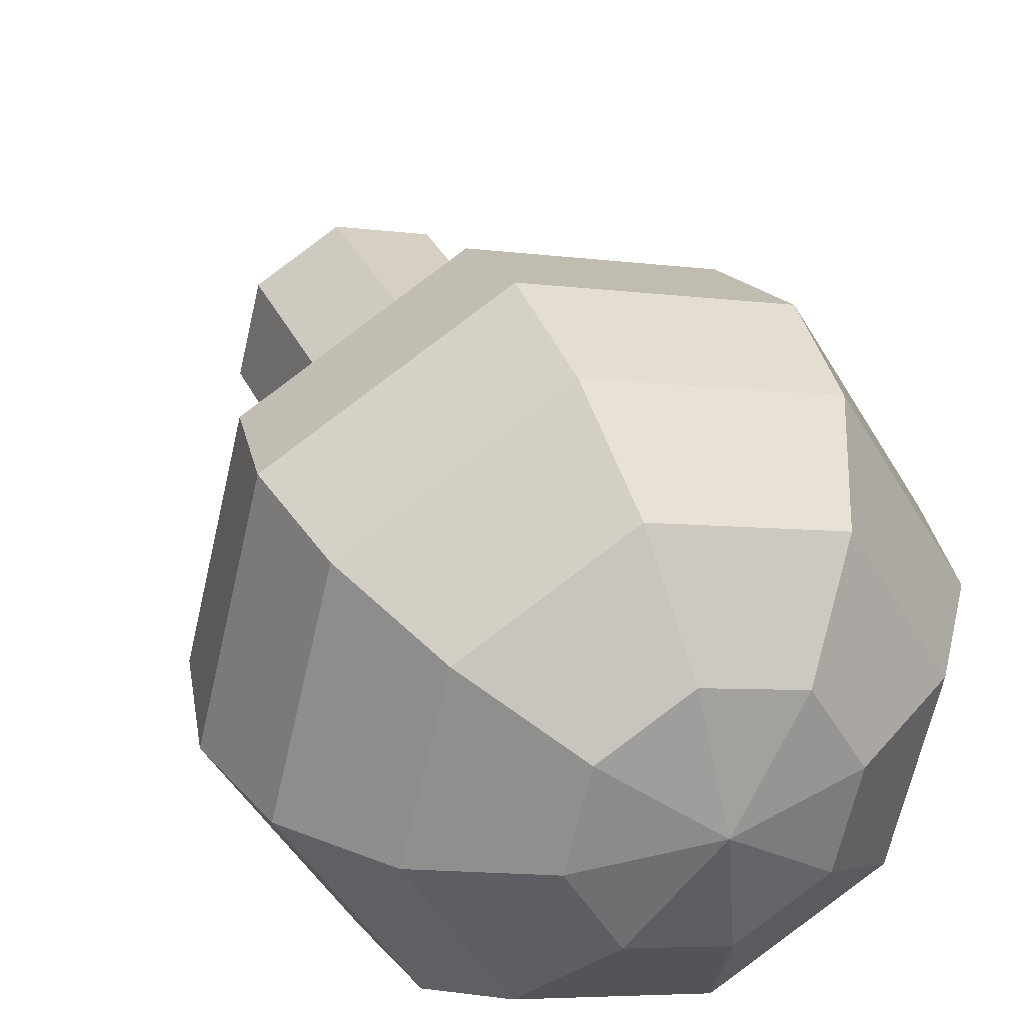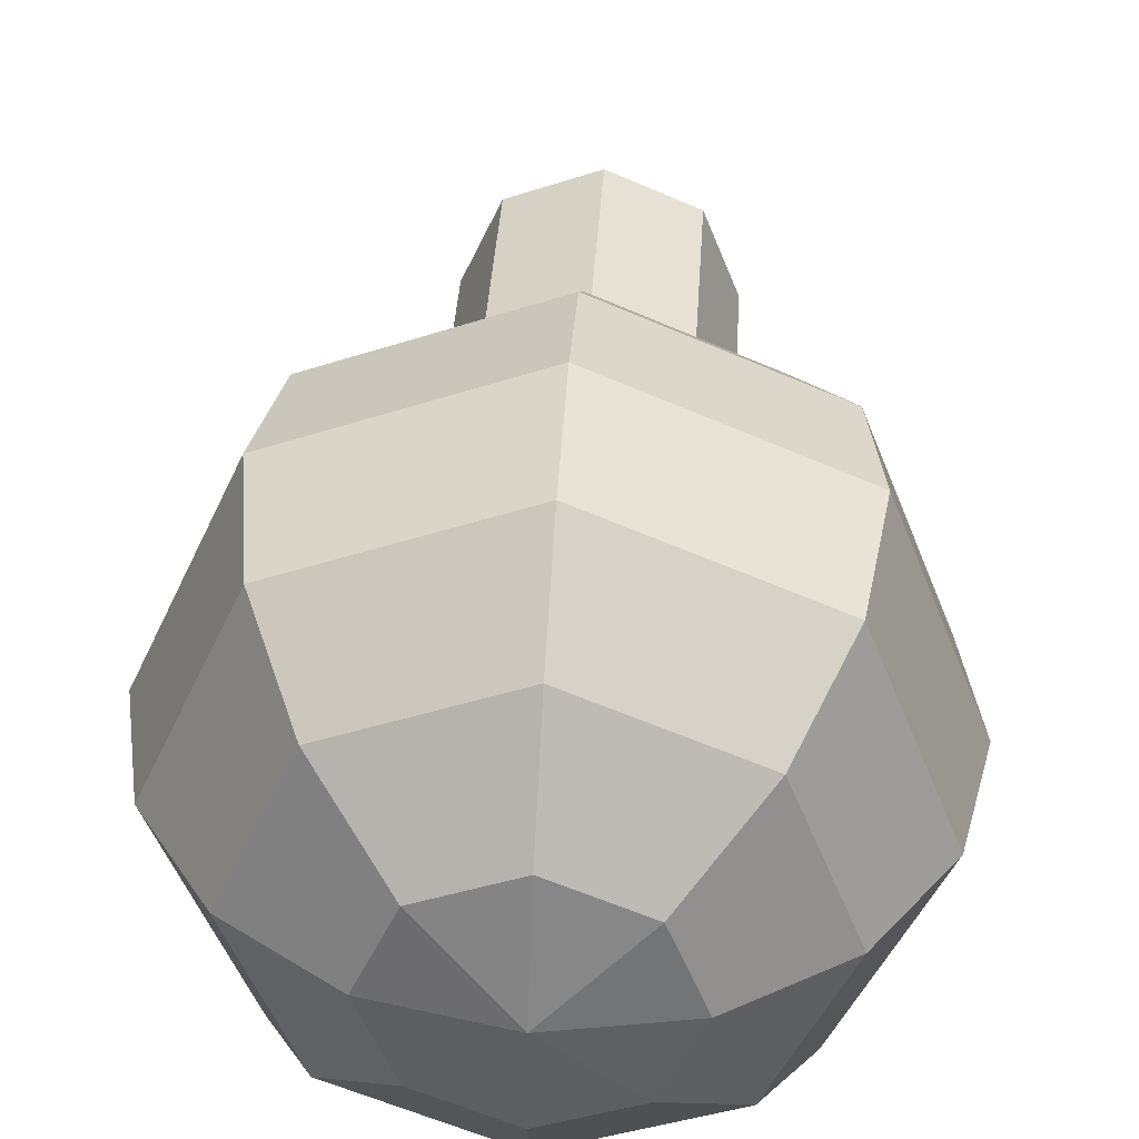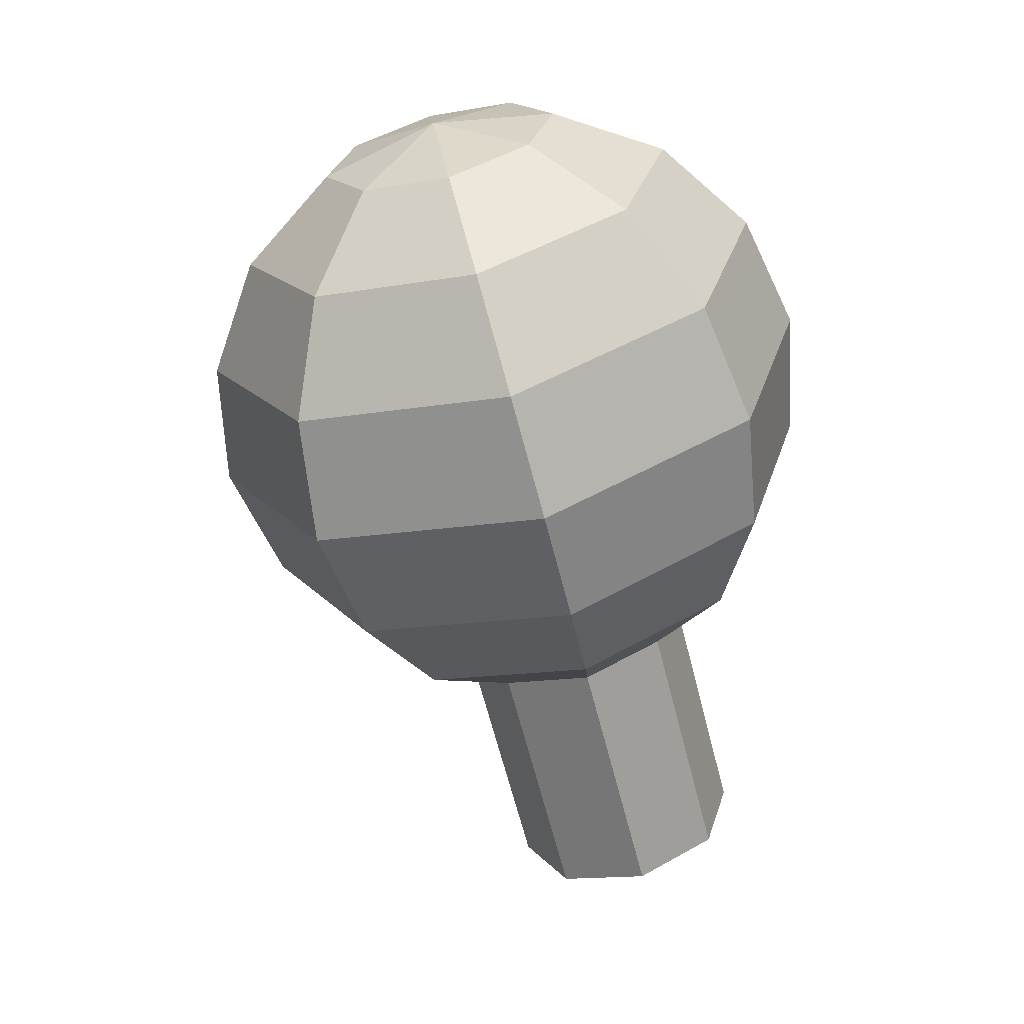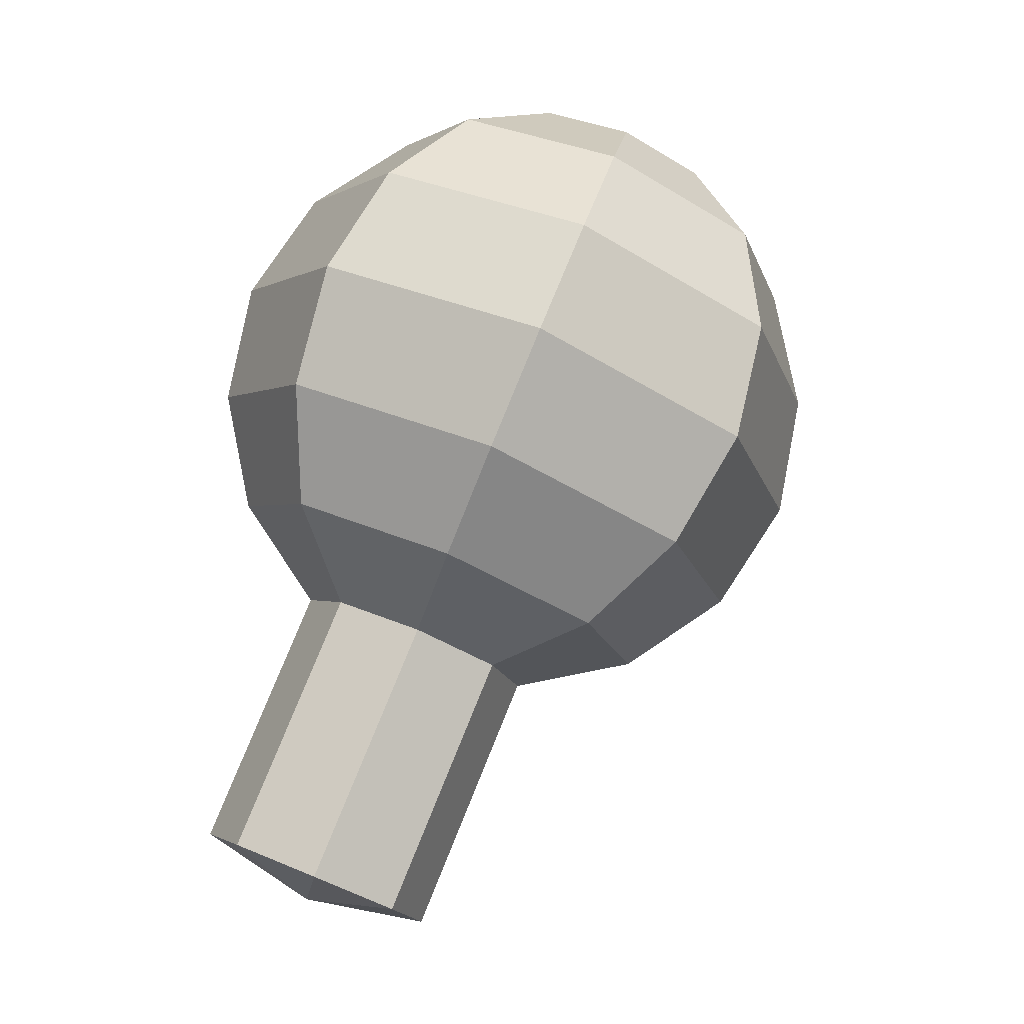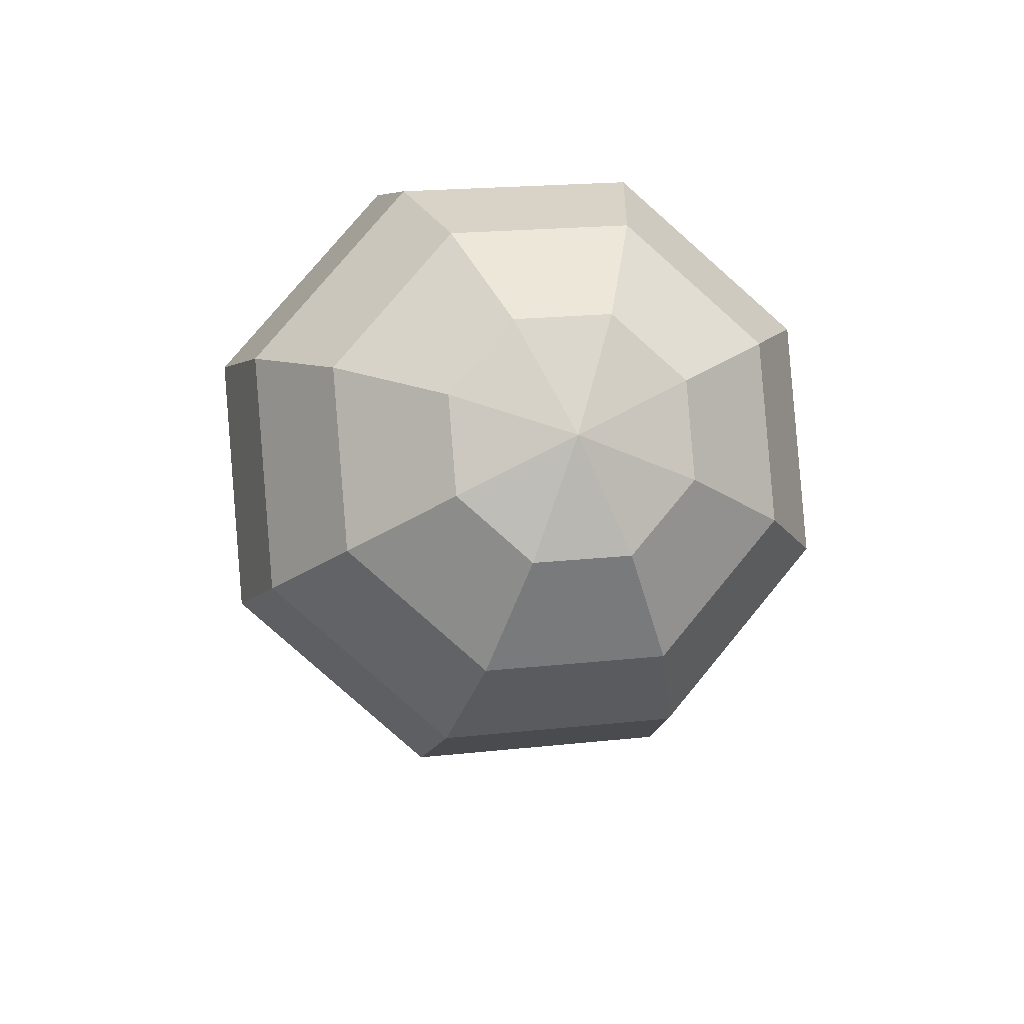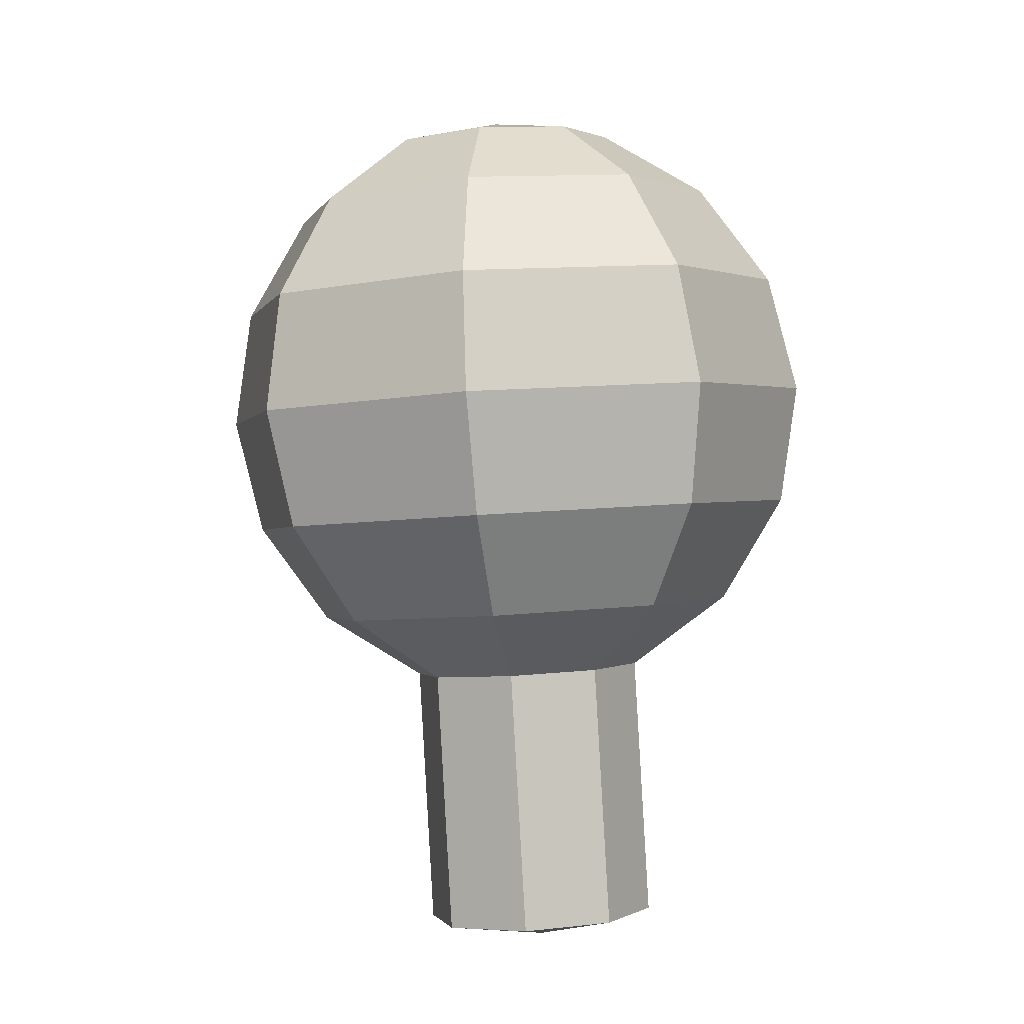
<metadata>
{"format":"obj","ext":"obj","renderer":"f3d","projection":"perspective","resolution":1024,"background":"white","views":[{"elev":53.3,"azim":-22.1,"up":"+Y"},{"elev":60.9,"azim":3.8,"up":"+Y"},{"elev":8.8,"azim":-139.2,"up":"+Z"},{"elev":-9.9,"azim":85.8,"up":"+Z"},{"elev":66.2,"azim":151.0,"up":"+Z"},{"elev":-22.5,"azim":-171.3,"up":"+Z"}]}
</metadata>
<code>
g pSphere7
v 8.81e-11 0.007837 0.0293
v 8.81e-11 0.01165 0.02857
v 0.002692 0.00887 0.02888
v -0.002692 0.00887 0.02888
v 8.81e-11 0.01165 0.02857
v 8.81e-11 0.007837 0.0293
v -0.003808 0.01136 0.02786
v 8.81e-11 0.01165 0.02857
v -0.002692 0.00887 0.02888
v -0.002692 0.01386 0.02685
v 8.81e-11 0.01165 0.02857
v -0.003808 0.01136 0.02786
v 8.81e-11 0.01489 0.02643
v 8.81e-11 0.01165 0.02857
v -0.002692 0.01386 0.02685
v 0.002692 0.01386 0.02685
v 8.81e-11 0.01165 0.02857
v 8.81e-11 0.01489 0.02643
v 0.003808 0.01136 0.02786
v 8.81e-11 0.01165 0.02857
v 0.002692 0.01386 0.02685
v 0.002692 0.00887 0.02888
v 8.81e-11 0.01165 0.02857
v 0.003808 0.01136 0.02786
v 0.002692 -0.001289 0.00397
v 8.81e-11 0.0009183 0.002252
v 8.81e-11 -0.002321 0.004391
v 8.81e-11 -0.002321 0.004391
v 8.81e-11 0.0009183 0.002252
v -0.002692 -0.001289 0.00397
v -0.002692 -0.001289 0.00397
v 8.81e-11 0.0009183 0.002252
v -0.003808 0.001204 0.002953
v -0.003808 0.001204 0.002953
v 8.81e-11 0.0009183 0.002252
v -0.002692 0.003697 0.001937
v -0.002692 0.003697 0.001937
v 8.81e-11 0.0009183 0.002252
v 8.81e-11 0.00473 0.001515
v 8.81e-11 0.00473 0.001515
v 8.81e-11 0.0009183 0.002252
v 0.002692 0.003697 0.001937
v 0.002692 0.003697 0.001937
v 8.81e-11 0.0009183 0.002252
v 0.003808 0.001204 0.002953
v 0.003808 0.001204 0.002953
v 8.81e-11 0.0009183 0.002252
v 0.002692 -0.001289 0.00397
v 0.002692 0.00887 0.02888
v 0.004975 0.005942 0.02775
v 8.81e-11 0.004034 0.02852
v 8.81e-11 0.007837 0.0293
v 8.81e-11 0.007837 0.0293
v 8.81e-11 0.004034 0.02852
v -0.004975 0.005942 0.02775
v -0.002692 0.00887 0.02888
v -0.002692 0.00887 0.02888
v -0.004975 0.005942 0.02775
v -0.007035 0.01055 0.02587
v -0.003808 0.01136 0.02786
v -0.003808 0.01136 0.02786
v -0.007035 0.01055 0.02587
v -0.004975 0.01515 0.02399
v -0.002692 0.01386 0.02685
v -0.002692 0.01386 0.02685
v -0.004975 0.01515 0.02399
v 8.81e-11 0.01706 0.02321
v 8.81e-11 0.01489 0.02643
v 8.81e-11 0.01489 0.02643
v 8.81e-11 0.01706 0.02321
v 0.004975 0.01515 0.02399
v 0.002692 0.01386 0.02685
v 0.002692 0.01386 0.02685
v 0.004975 0.01515 0.02399
v 0.007035 0.01055 0.02587
v 0.003808 0.01136 0.02786
v 0.003808 0.01136 0.02786
v 0.007035 0.01055 0.02587
v 0.004975 0.005942 0.02775
v 0.002692 0.00887 0.02888
v 0.004975 0.005942 0.02775
v 0.0065 0.003311 0.02533
v 8.81e-11 0.0008177 0.02635
v 8.81e-11 0.004034 0.02852
v 8.81e-11 0.004034 0.02852
v 8.81e-11 0.0008177 0.02635
v -0.0065 0.003311 0.02533
v -0.004975 0.005942 0.02775
v -0.004975 0.005942 0.02775
v -0.0065 0.003311 0.02533
v -0.009192 0.009329 0.02288
v -0.007035 0.01055 0.02587
v -0.007035 0.01055 0.02587
v -0.009192 0.009329 0.02288
v -0.0065 0.01535 0.02042
v -0.004975 0.01515 0.02399
v -0.004975 0.01515 0.02399
v -0.0065 0.01535 0.02042
v 8.81e-11 0.01784 0.01941
v 8.81e-11 0.01706 0.02321
v 8.81e-11 0.01706 0.02321
v 8.81e-11 0.01784 0.01941
v 0.0065 0.01535 0.02042
v 0.004975 0.01515 0.02399
v 0.004975 0.01515 0.02399
v 0.0065 0.01535 0.02042
v 0.009192 0.009329 0.02288
v 0.007035 0.01055 0.02587
v 0.007035 0.01055 0.02587
v 0.009192 0.009329 0.02288
v 0.0065 0.003311 0.02533
v 0.004975 0.005942 0.02775
v 0.0065 0.003311 0.02533
v 0.007035 0.001377 0.02201
v 8.81e-11 -0.001321 0.02311
v 8.81e-11 0.0008177 0.02635
v 8.81e-11 0.0008177 0.02635
v 8.81e-11 -0.001321 0.02311
v -0.007035 0.001377 0.02201
v -0.0065 0.003311 0.02533
v -0.0065 0.003311 0.02533
v -0.007035 0.001377 0.02201
v -0.00995 0.007892 0.01935
v -0.009192 0.009329 0.02288
v -0.009192 0.009329 0.02288
v -0.00995 0.007892 0.01935
v -0.007035 0.01441 0.0167
v -0.0065 0.01535 0.02042
v -0.0065 0.01535 0.02042
v -0.007035 0.01441 0.0167
v 8.81e-11 0.0171 0.0156
v 8.81e-11 0.01784 0.01941
v 8.81e-11 0.01784 0.01941
v 8.81e-11 0.0171 0.0156
v 0.007035 0.01441 0.0167
v 0.0065 0.01535 0.02042
v 0.0065 0.01535 0.02042
v 0.007035 0.01441 0.0167
v 0.00995 0.007892 0.01935
v 0.009192 0.009329 0.02288
v 0.009192 0.009329 0.02288
v 0.00995 0.007892 0.01935
v 0.007035 0.001377 0.02201
v 0.0065 0.003311 0.02533
v 0.007035 0.001377 0.02201
v 0.0065 0.0004353 0.01828
v 8.81e-11 -0.002058 0.0193
v 8.81e-11 -0.001321 0.02311
v 8.81e-11 -0.001321 0.02311
v 8.81e-11 -0.002058 0.0193
v -0.0065 0.0004353 0.01828
v -0.007035 0.001377 0.02201
v -0.007035 0.001377 0.02201
v -0.0065 0.0004353 0.01828
v -0.009192 0.006454 0.01583
v -0.00995 0.007892 0.01935
v -0.00995 0.007892 0.01935
v -0.009192 0.006454 0.01583
v -0.0065 0.01247 0.01337
v -0.007035 0.01441 0.0167
v -0.007035 0.01441 0.0167
v -0.0065 0.01247 0.01337
v 8.81e-11 0.01497 0.01236
v 8.81e-11 0.0171 0.0156
v 8.81e-11 0.0171 0.0156
v 8.81e-11 0.01497 0.01236
v 0.0065 0.01247 0.01337
v 0.007035 0.01441 0.0167
v 0.007035 0.01441 0.0167
v 0.0065 0.01247 0.01337
v 0.009192 0.006454 0.01583
v 0.00995 0.007892 0.01935
v 0.00995 0.007892 0.01935
v 0.009192 0.006454 0.01583
v 0.0065 0.0004353 0.01828
v 0.007035 0.001377 0.02201
v 0.0065 0.0004353 0.01828
v 0.004975 0.0006287 0.01472
v 8.81e-11 -0.001279 0.01549
v 8.81e-11 -0.002058 0.0193
v 8.81e-11 -0.002058 0.0193
v 8.81e-11 -0.001279 0.01549
v -0.004975 0.0006287 0.01472
v -0.0065 0.0004353 0.01828
v -0.0065 0.0004353 0.01828
v -0.004975 0.0006287 0.01472
v -0.007035 0.005235 0.01284
v -0.009192 0.006454 0.01583
v -0.009192 0.006454 0.01583
v -0.007035 0.005235 0.01284
v -0.004975 0.009842 0.01096
v -0.0065 0.01247 0.01337
v -0.0065 0.01247 0.01337
v -0.004975 0.009842 0.01096
v 8.81e-11 0.01175 0.01018
v 8.81e-11 0.01497 0.01236
v 8.81e-11 0.01497 0.01236
v 8.81e-11 0.01175 0.01018
v 0.004975 0.009842 0.01096
v 0.0065 0.01247 0.01337
v 0.0065 0.01247 0.01337
v 0.004975 0.009842 0.01096
v 0.007035 0.005235 0.01284
v 0.009192 0.006454 0.01583
v 0.009192 0.006454 0.01583
v 0.007035 0.005235 0.01284
v 0.004975 0.0006287 0.01472
v 0.0065 0.0004353 0.01828
v 0.004975 0.0006287 0.01472
v 0.002692 0.001928 0.01186
v 8.81e-11 0.0008951 0.01228
v 8.81e-11 -0.001279 0.01549
v 8.81e-11 -0.001279 0.01549
v 8.81e-11 0.0008951 0.01228
v -0.002692 0.001928 0.01186
v -0.004975 0.0006287 0.01472
v -0.004975 0.0006287 0.01472
v -0.002692 0.001928 0.01186
v -0.003808 0.004421 0.01084
v -0.007035 0.005235 0.01284
v -0.007035 0.005235 0.01284
v -0.003808 0.004421 0.01084
v -0.002692 0.006914 0.009825
v -0.004975 0.009842 0.01096
v -0.004975 0.009842 0.01096
v -0.002692 0.006914 0.009825
v 8.81e-11 0.007947 0.009403
v 8.81e-11 0.01175 0.01018
v 8.81e-11 0.01175 0.01018
v 8.81e-11 0.007947 0.009403
v 0.002692 0.006914 0.009825
v 0.004975 0.009842 0.01096
v 0.004975 0.009842 0.01096
v 0.002692 0.006914 0.009825
v 0.003808 0.004421 0.01084
v 0.007035 0.005235 0.01284
v 0.007035 0.005235 0.01284
v 0.003808 0.004421 0.01084
v 0.002692 0.001928 0.01186
v 0.004975 0.0006287 0.01472
v 0.002692 0.001928 0.01186
v 0.002692 -0.001289 0.00397
v 8.81e-11 -0.002321 0.004391
v 8.81e-11 0.0008951 0.01228
v 8.81e-11 0.0008951 0.01228
v 8.81e-11 -0.002321 0.004391
v -0.002692 -0.001289 0.00397
v -0.002692 0.001928 0.01186
v -0.002692 0.001928 0.01186
v -0.002692 -0.001289 0.00397
v -0.003808 0.001204 0.002953
v -0.003808 0.004421 0.01084
v -0.003808 0.004421 0.01084
v -0.003808 0.001204 0.002953
v -0.002692 0.003697 0.001937
v -0.002692 0.006914 0.009825
v -0.002692 0.006914 0.009825
v -0.002692 0.003697 0.001937
v 8.81e-11 0.00473 0.001515
v 8.81e-11 0.007947 0.009403
v 8.81e-11 0.007947 0.009403
v 8.81e-11 0.00473 0.001515
v 0.002692 0.003697 0.001937
v 0.002692 0.006914 0.009825
v 0.002692 0.006914 0.009825
v 0.002692 0.003697 0.001937
v 0.003808 0.001204 0.002953
v 0.003808 0.004421 0.01084
v 0.003808 0.004421 0.01084
v 0.003808 0.001204 0.002953
v 0.002692 -0.001289 0.00397
v 0.002692 0.001928 0.01186
g pSphere7_0
f 3 2 1
f 6 5 4
f 9 8 7
f 12 11 10
f 15 14 13
f 18 17 16
f 21 20 19
f 24 23 22
f 27 26 25
f 30 29 28
f 33 32 31
f 36 35 34
f 39 38 37
f 42 41 40
f 45 44 43
f 48 47 46
f 51 50 49
f 52 51 49
f 55 54 53
f 56 55 53
f 59 58 57
f 60 59 57
f 63 62 61
f 64 63 61
f 67 66 65
f 68 67 65
f 71 70 69
f 72 71 69
f 75 74 73
f 76 75 73
f 79 78 77
f 80 79 77
f 83 82 81
f 84 83 81
f 87 86 85
f 88 87 85
f 91 90 89
f 92 91 89
f 95 94 93
f 96 95 93
f 99 98 97
f 100 99 97
f 103 102 101
f 104 103 101
f 107 106 105
f 108 107 105
f 111 110 109
f 112 111 109
f 115 114 113
f 116 115 113
f 119 118 117
f 120 119 117
f 123 122 121
f 124 123 121
f 127 126 125
f 128 127 125
f 131 130 129
f 132 131 129
f 135 134 133
f 136 135 133
f 139 138 137
f 140 139 137
f 143 142 141
f 144 143 141
f 147 146 145
f 148 147 145
f 151 150 149
f 152 151 149
f 155 154 153
f 156 155 153
f 159 158 157
f 160 159 157
f 163 162 161
f 164 163 161
f 167 166 165
f 168 167 165
f 171 170 169
f 172 171 169
f 175 174 173
f 176 175 173
f 179 178 177
f 180 179 177
f 183 182 181
f 184 183 181
f 187 186 185
f 188 187 185
f 191 190 189
f 192 191 189
f 195 194 193
f 196 195 193
f 199 198 197
f 200 199 197
f 203 202 201
f 204 203 201
f 207 206 205
f 208 207 205
f 211 210 209
f 212 211 209
f 215 214 213
f 216 215 213
f 219 218 217
f 220 219 217
f 223 222 221
f 224 223 221
f 227 226 225
f 228 227 225
f 231 230 229
f 232 231 229
f 235 234 233
f 236 235 233
f 239 238 237
f 240 239 237
f 243 242 241
f 244 243 241
f 247 246 245
f 248 247 245
f 251 250 249
f 252 251 249
f 255 254 253
f 256 255 253
f 259 258 257
f 260 259 257
f 263 262 261
f 264 263 261
f 267 266 265
f 268 267 265
f 271 270 269
f 272 271 269

</code>
